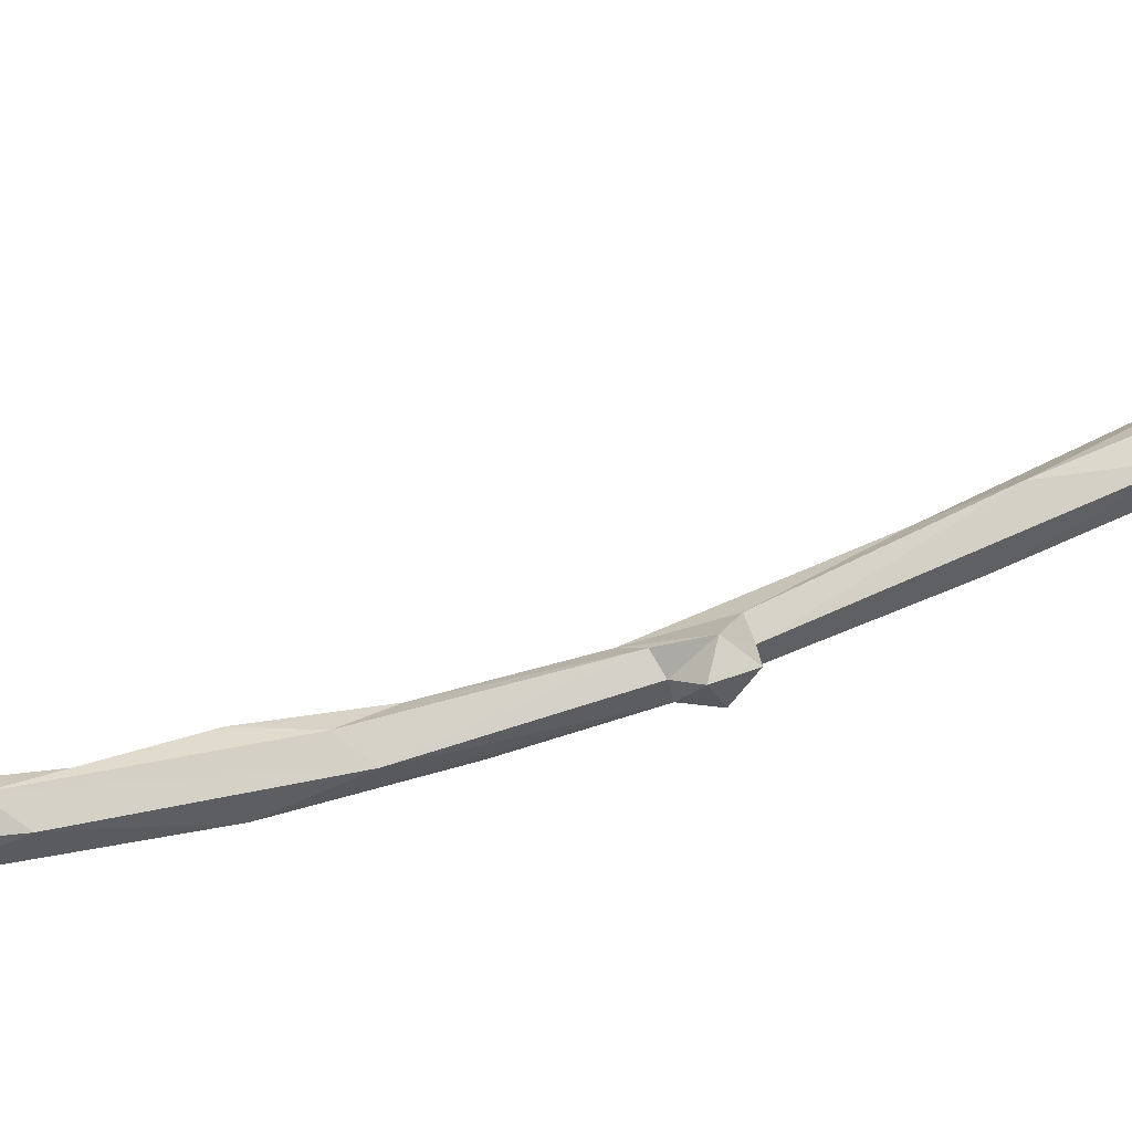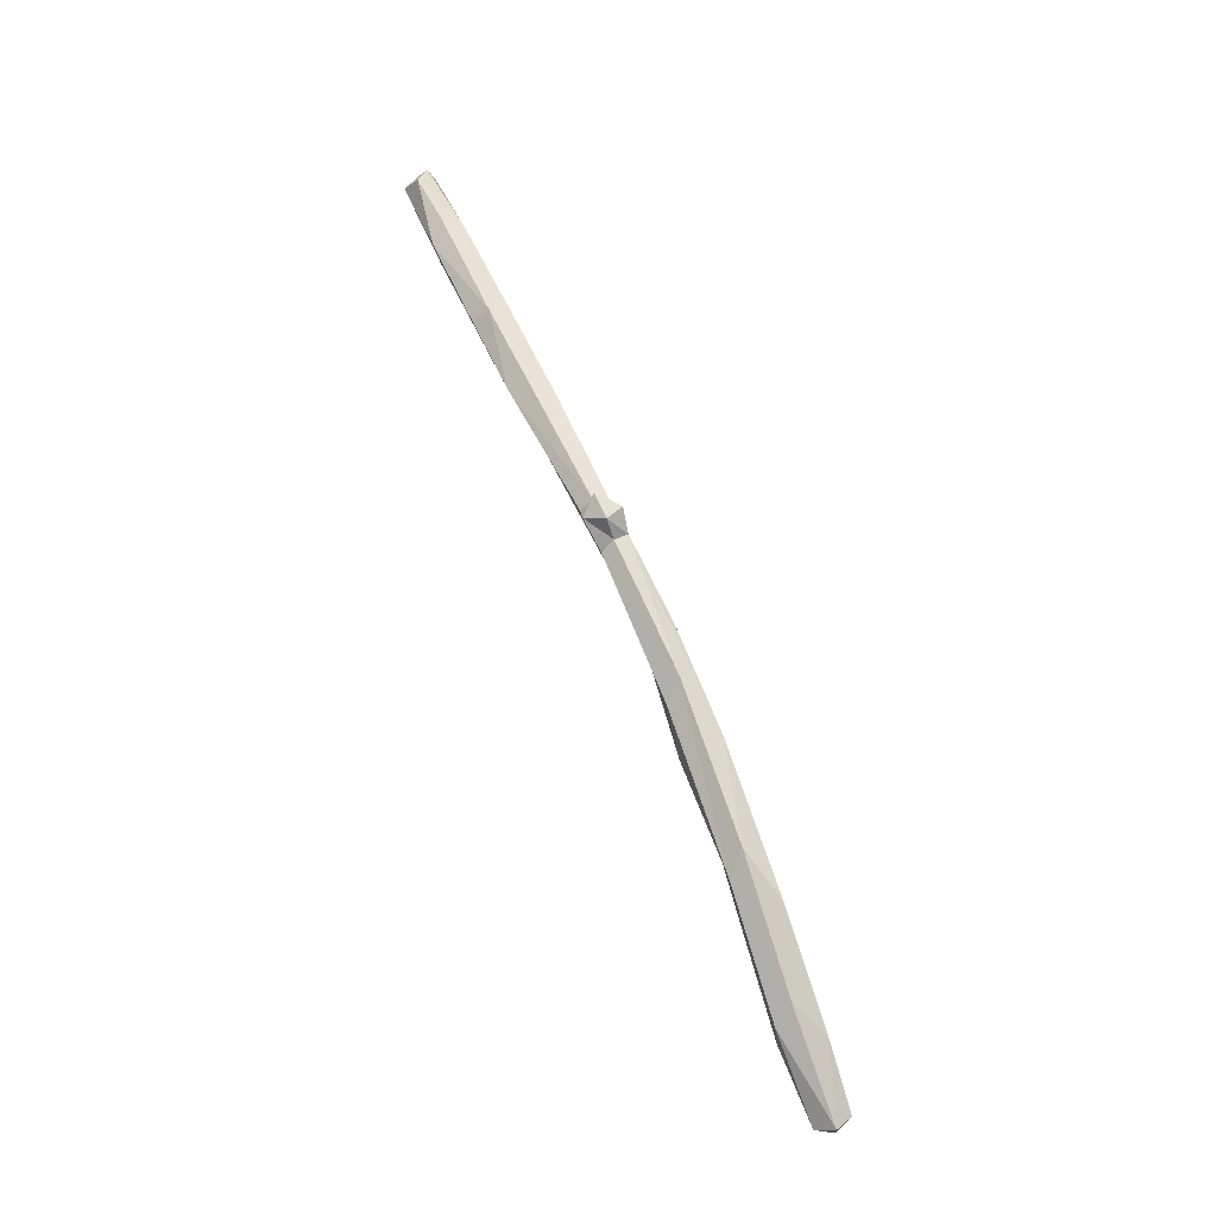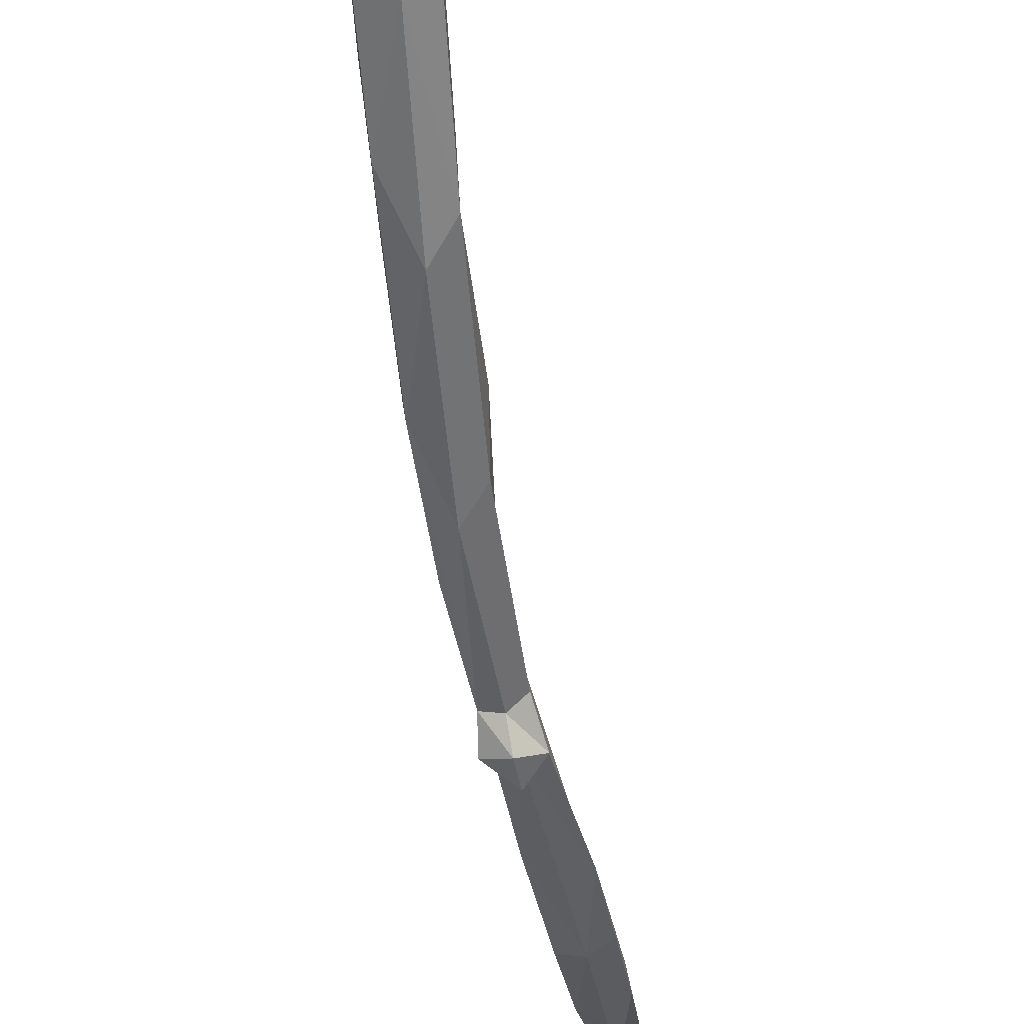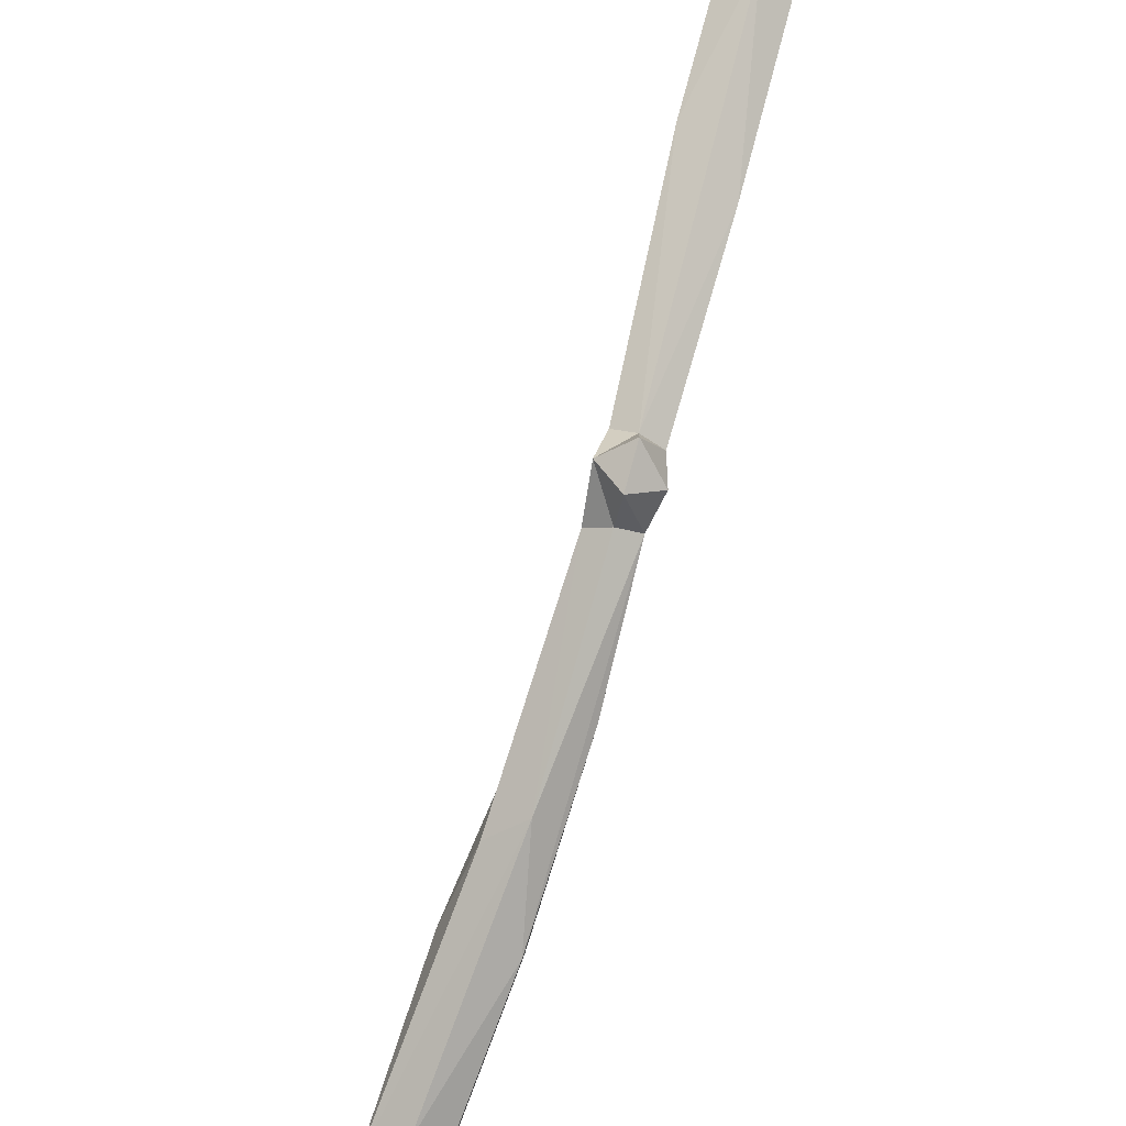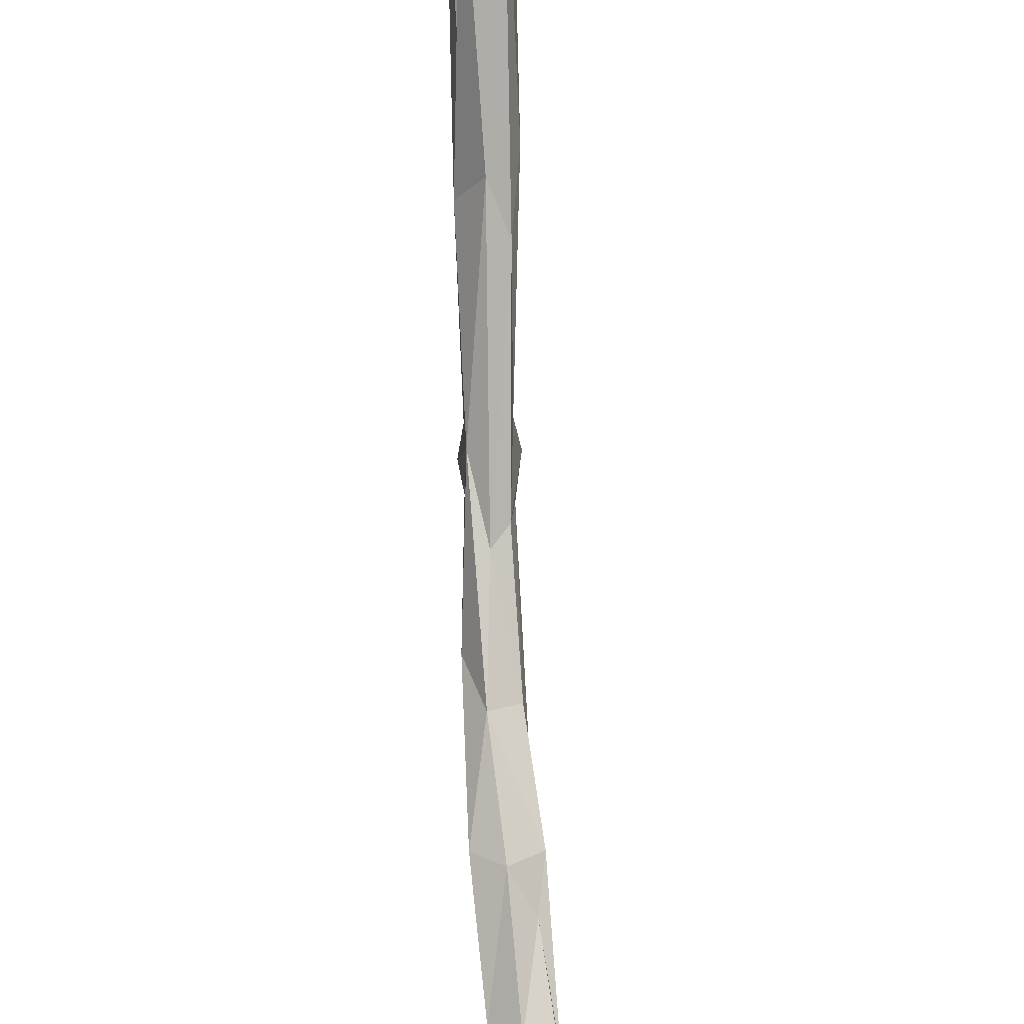
<metadata>
{"format":"obj","ext":"obj","renderer":"f3d","projection":"perspective","resolution":1024,"background":"white","views":[{"elev":-64.5,"azim":79.2,"up":"+Z"},{"elev":-7.6,"azim":173.9,"up":"+Y"},{"elev":-57.1,"azim":-13.8,"up":"+Z"},{"elev":-78.8,"azim":140.3,"up":"+Z"},{"elev":73.2,"azim":-24.7,"up":"+Z"}]}
</metadata>
<code>
o Aset_tree_debris_T_rfkkwaa_045_LOD1
v -0.6146 6.789 2.634
v -0.6988 6.641 2.584
v -0.6857 6.608 2.596
v -0.8132 6.386 2.566
v -0.8207 6.272 2.561
v -0.8636 6.237 2.574
v -0.7498 6.57 2.584
v -0.6972 6.705 2.614
v -0.7527 6.409 2.57
v -0.649 6.758 2.653
v -0.6996 6.654 2.629
v -0.6267 6.771 2.651
v -0.6722 6.65 2.622
v -0.6056 6.854 2.646
v -0.5103 7.007 2.743
v -0.5913 6.843 2.658
v -0.5455 6.946 2.729
v -0.6348 6.831 2.67
v -0.57 6.994 2.723
v -0.4884 7.116 2.775
v -0.5081 7.137 2.799
v -0.4589 7.26 2.889
v -0.4746 7.185 2.877
v -0.5244 7.087 2.797
v -0.4318 7.207 2.893
v -0.4467 7.233 2.922
v -0.4299 7.27 2.891
v -0.4009 7.336 2.944
v -0.4137 7.361 2.972
v -0.4059 7.336 3.004
v -0.384 7.335 2.978
v -0.4268 7.348 2.981
v -0.804 6.244 2.575
v -0.766 6.366 2.59
v -0.8097 6.226 2.598
v -0.8263 6.27 2.607
v -0.8749 6.2 2.601
v -0.8928 6.146 2.587
v -0.873 6.132 2.578
v -0.8787 6.125 2.613
v -0.8503 6.131 2.597
v -0.468 7.106 2.794
v -0.4206 7.229 2.883
v -0.6459 6.811 2.631
v -0.6261 6.855 2.654
v -0.8342 6.331 2.586
v -0.5467 6.988 2.759
v -0.6035 6.856 2.613
v -0.5914 6.827 2.622
v -0.6175 6.825 2.604
v -0.628 6.803 2.624
v -0.7021 6.546 2.61
v -0.7928 6.45 2.584
v -0.638 6.842 2.62
v -0.7745 6.428 2.6
v -0.7272 6.504 2.599
v -0.7336 6.545 2.618
v -0.7655 6.445 2.557
v -0.7531 6.569 2.607
f 5 6 4
f 9 2 3
f 13 1 12
f 15 16 14
f 19 20 14
f 22 20 21
f 30 31 29
f 23 32 24
f 10 11 13
f 33 5 9
f 35 34 36
f 39 40 38
f 40 39 41
f 24 21 19
f 20 15 14
f 20 43 42
f 19 14 45
f 22 28 27
f 10 13 12
f 23 25 26
f 14 49 48
f 45 14 48
f 49 51 50
f 50 51 44
f 12 49 16
f 52 9 3
f 47 17 23
f 24 47 23
f 45 54 18
f 54 45 48
f 18 54 44
f 46 36 55
f 41 39 33
f 41 33 35
f 32 30 29
f 29 28 22
f 33 39 5
f 39 38 6
f 57 55 56
f 53 55 57
f 52 57 56
f 54 48 50
f 1 49 12
f 49 1 51
f 29 31 28
f 51 2 44
f 2 51 1
f 4 7 58
f 59 7 53
f 59 53 57
f 40 37 38
f 37 40 36
f 36 40 35
f 34 55 36
f 8 7 59
f 4 53 7
f 16 15 17
f 29 22 32
f 19 45 18
f 15 20 42
f 49 50 48
f 40 41 35
f 37 6 38
f 56 34 9
f 26 25 30
f 26 30 32
f 42 43 25
f 43 31 25
f 5 39 6
f 9 52 56
f 28 43 27
f 28 31 43
f 3 2 1
f 11 10 18
f 12 16 17
f 16 49 14
f 19 47 24
f 7 8 44
f 13 11 52
f 3 13 52
f 13 3 1
f 7 44 2
f 18 8 11
f 18 47 19
f 17 15 25
f 17 25 23
f 58 5 4
f 9 5 58
f 32 21 24
f 32 22 21
f 47 10 17
f 18 10 47
f 9 58 2
f 7 2 58
f 54 50 44
f 35 9 34
f 9 35 33
f 15 42 25
f 25 31 30
f 53 46 55
f 18 44 8
f 19 21 20
f 59 11 8
f 4 6 46
f 53 4 46
f 27 43 20
f 22 27 20
f 17 10 12
f 23 26 32
f 37 36 46
f 11 57 52
f 59 57 11
f 46 6 37
f 55 34 56

</code>
